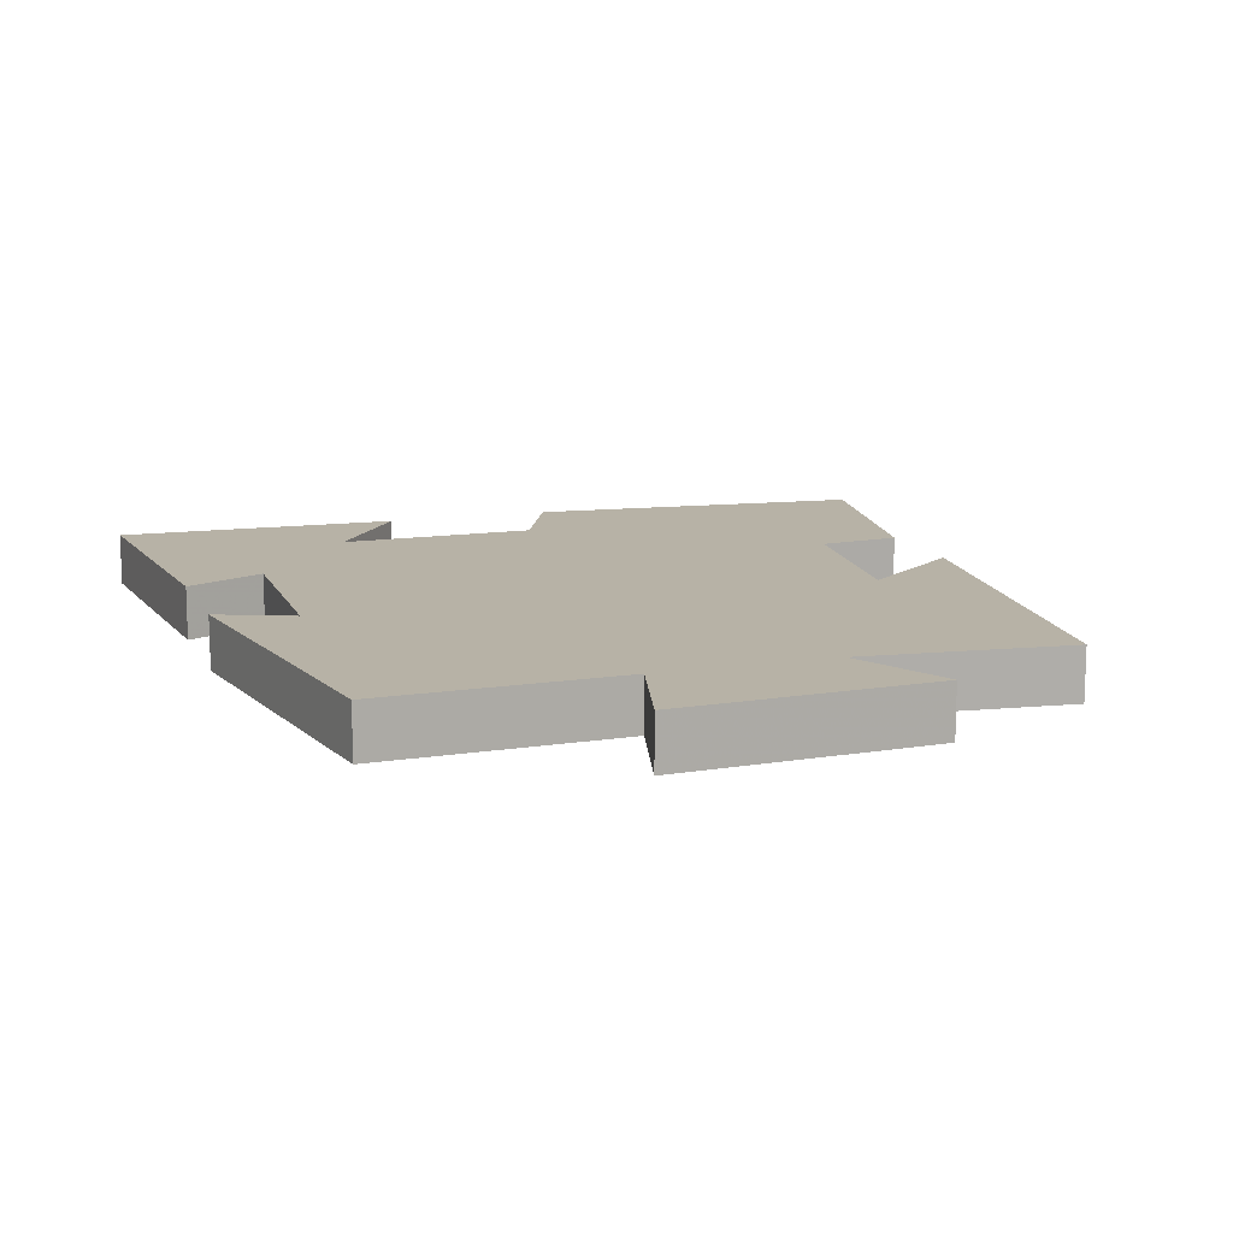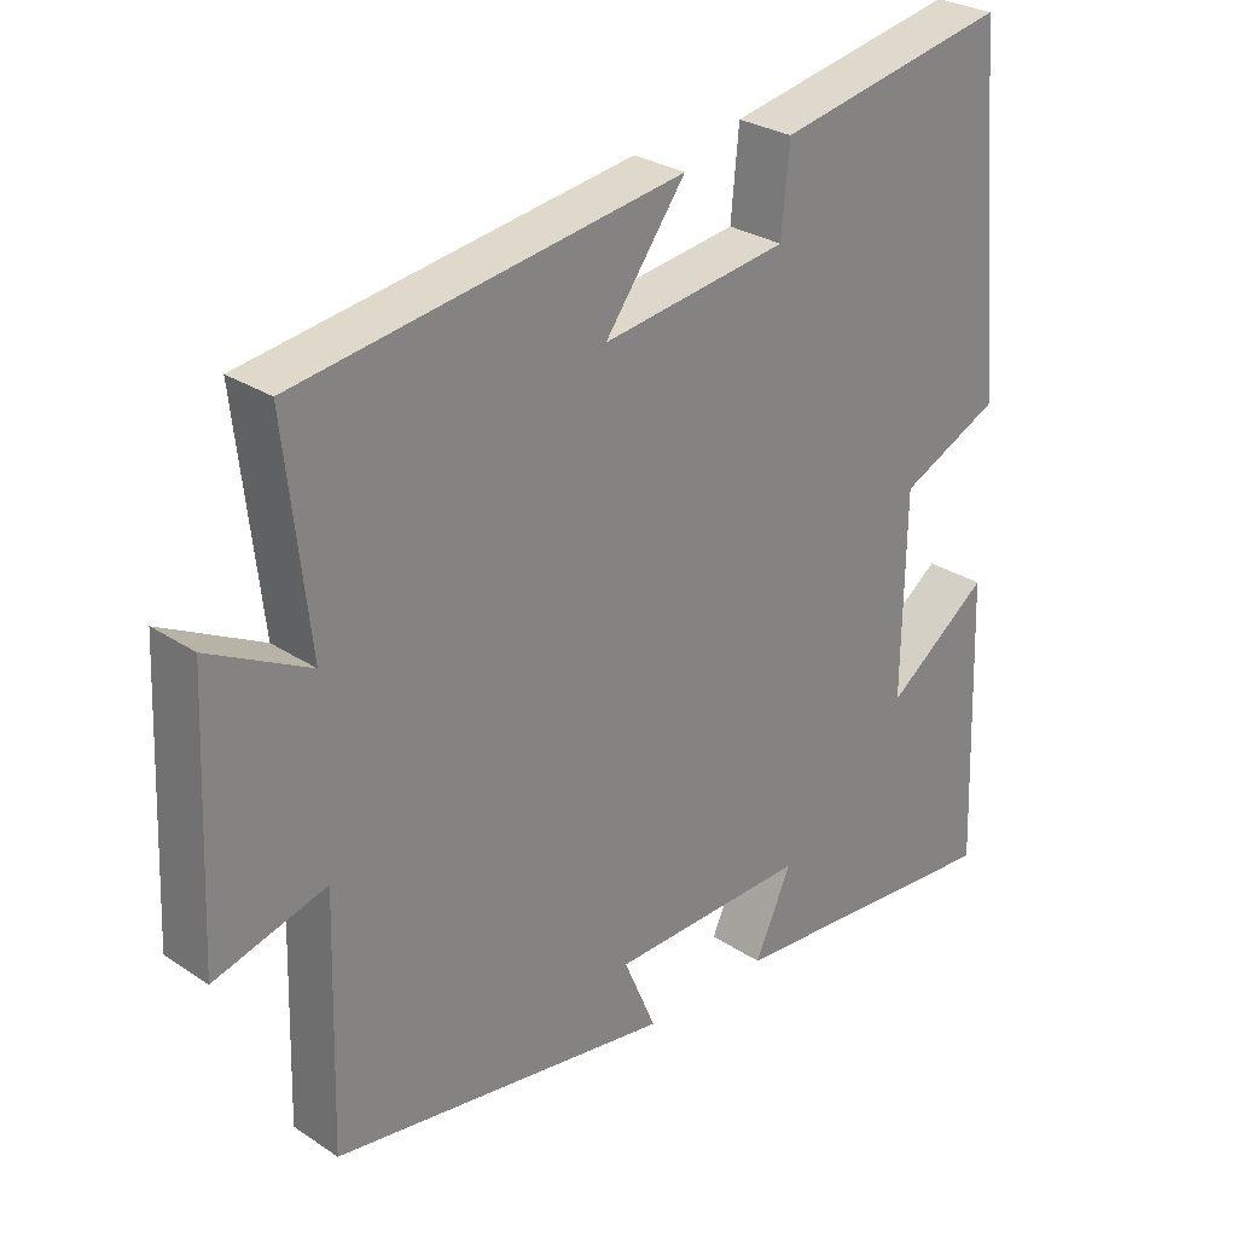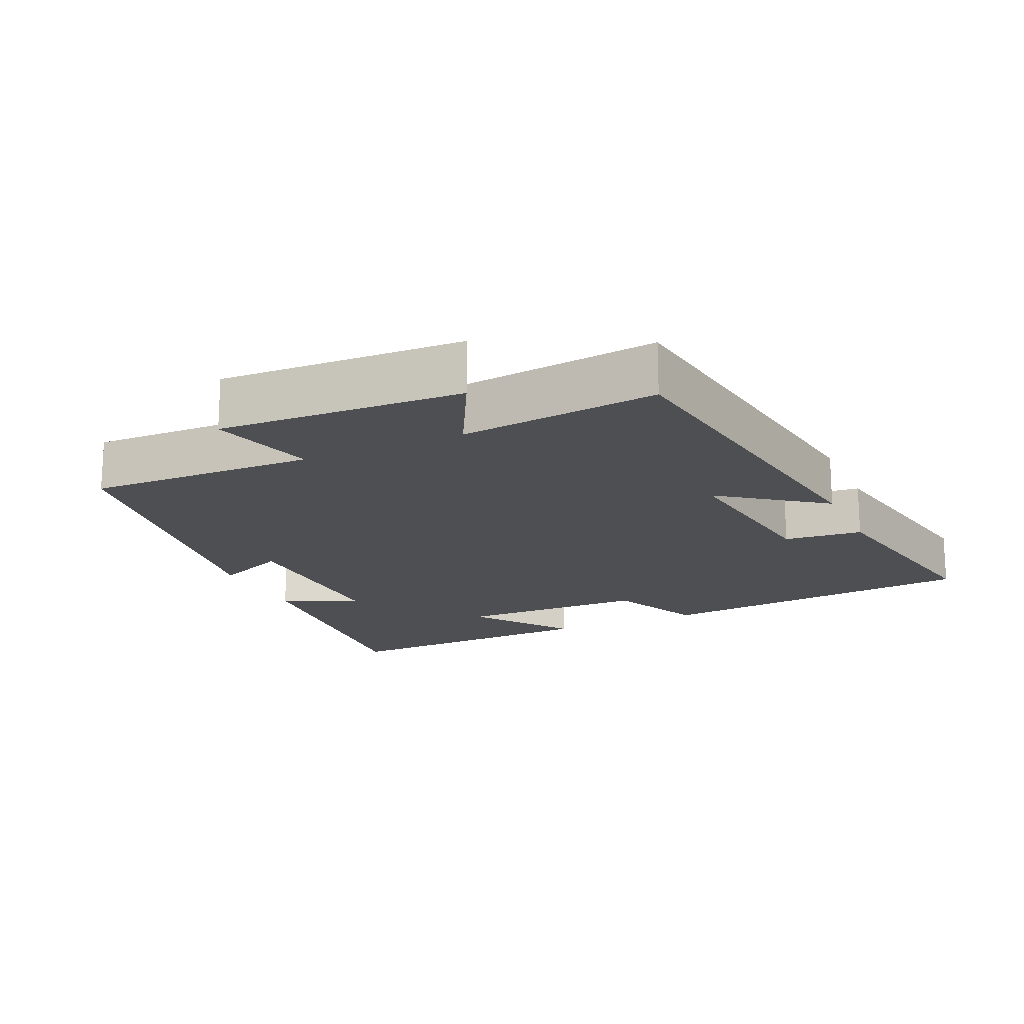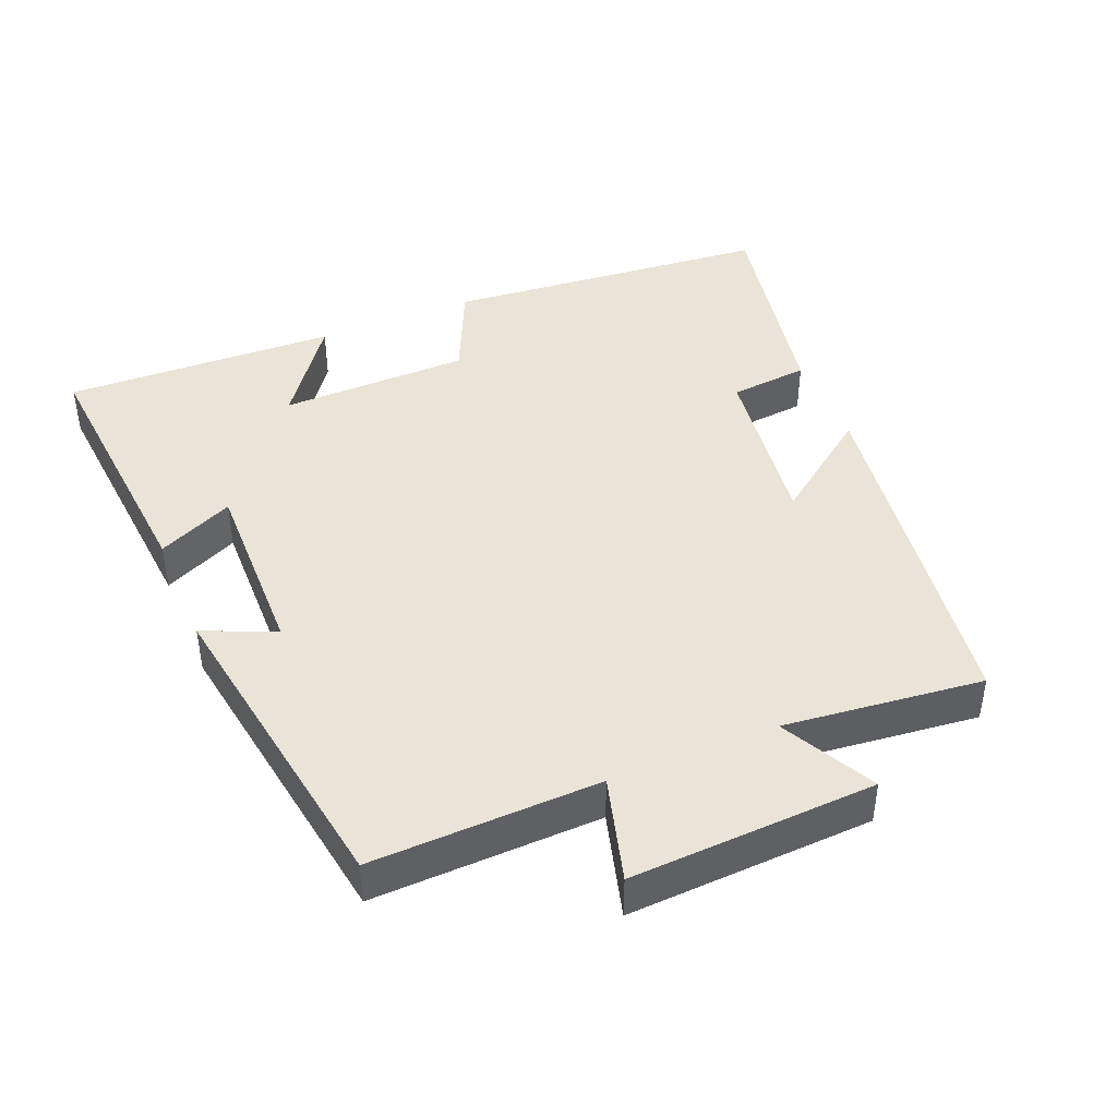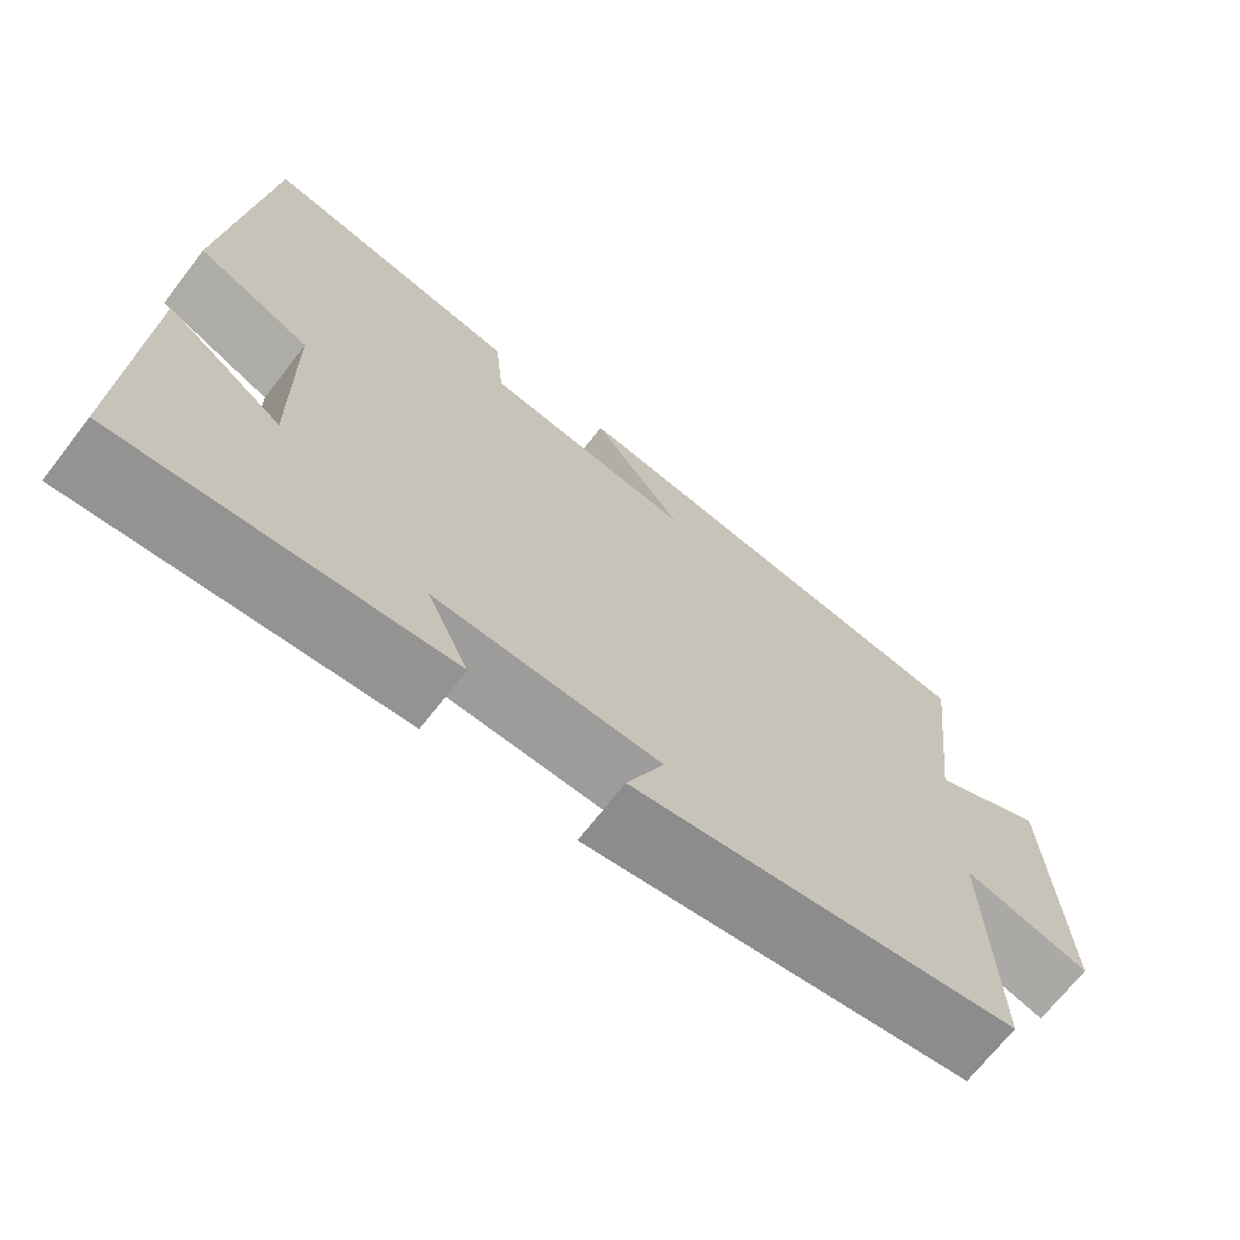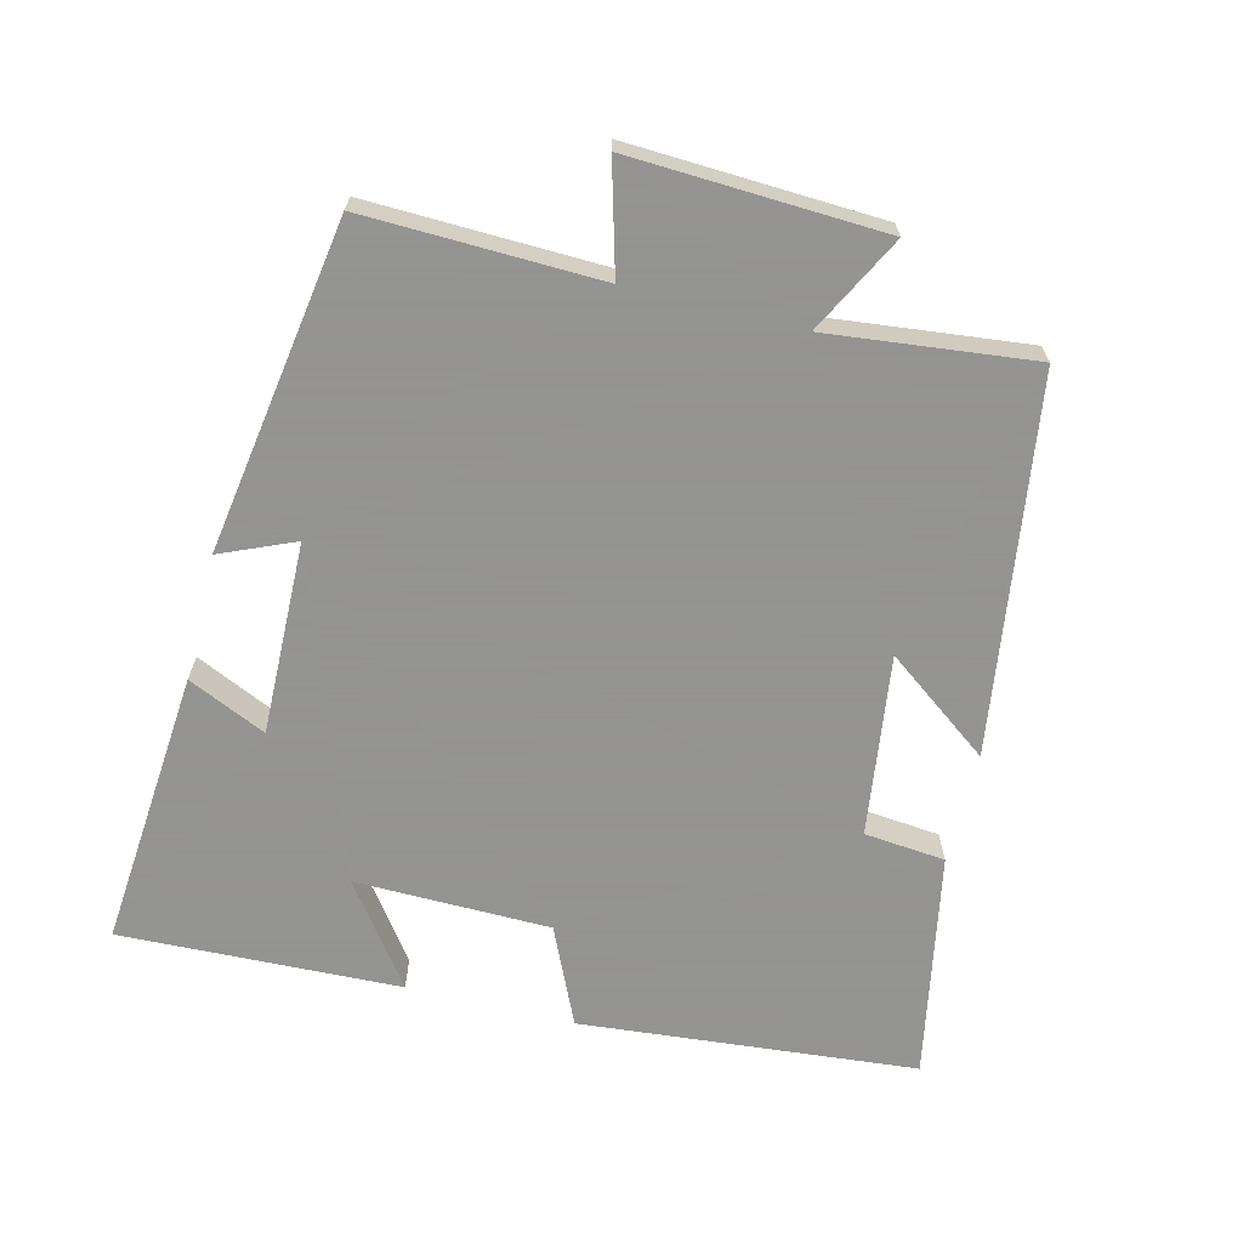
<metadata>
{"format":"obj","ext":"obj","renderer":"f3d","projection":"perspective","resolution":1024,"background":"white","views":[{"elev":12.5,"azim":-108.8,"up":"+Y"},{"elev":28.3,"azim":-45.1,"up":"+Z"},{"elev":-17.7,"azim":-65.6,"up":"+Y"},{"elev":43.1,"azim":-112.6,"up":"+Y"},{"elev":-69.4,"azim":142.2,"up":"+Z"},{"elev":-66.9,"azim":-104.0,"up":"+Y"}]}
</metadata>
<code>
v 0.514 0.07 -0.532
v 0.126 0.07 -0.5
v 0.176 0.07 -0.391
v -0.092 0.07 -0.397
v -0.048 0.07 -0.5
v -0.509 0.07 -0.428
v -0.5 0.07 -0.101
v -0.651 0.07 -0.143
v -0.635 0.07 0.209
v -0.5 0.07 0.139
v -0.532 0.07 0.425
v -0.012 0.07 0.5
v -0.121 0.07 0.353
v 0.131 0.07 0.387
v 0.142 0.07 0.5
v 0.457 0.07 0.56
v 0.5 0.07 0.091
v 0.364 0.07 0.029
v 0.36 0.07 -0.243
v 0.5 0.07 -0.141
v 0.514 0 -0.532
v 0.126 0 -0.5
v 0.176 0 -0.391
v -0.092 0 -0.397
v -0.048 0 -0.5
v -0.509 0 -0.428
v -0.5 0 -0.101
v -0.651 0 -0.143
v -0.635 0 0.209
v -0.5 0 0.139
v -0.532 0 0.425
v -0.012 0 0.5
v -0.121 0 0.353
v 0.131 0 0.387
v 0.142 0 0.5
v 0.457 0 0.56
v 0.5 0 0.091
v 0.364 0 0.029
v 0.36 0 -0.243
v 0.5 0 -0.141
f 1 2 3
f 20 1 3
f 19 20 3
f 18 19 3 4
f 16 17 18
f 15 16 18
f 14 15 18
f 13 14 18 4
f 10 11 12 13
f 10 13 4
f 7 8 9 10
f 7 10 4 5
f 5 6 7
f 23 22 21
f 23 21 40
f 23 40 39
f 24 23 39 38
f 38 37 36
f 38 36 35
f 38 35 34
f 24 38 34 33
f 33 32 31 30
f 24 33 30
f 30 29 28 27
f 25 24 30 27
f 27 26 25
f 1 21 22 2
f 2 22 23 3
f 3 23 24 4
f 4 24 25 5
f 5 25 26 6
f 6 26 27 7
f 7 27 28 8
f 8 28 29 9
f 9 29 30 10
f 10 30 31 11
f 11 31 32 12
f 12 32 33 13
f 13 33 34 14
f 14 34 35 15
f 15 35 36 16
f 16 36 37 17
f 17 37 38 18
f 18 38 39 19
f 19 39 40 20
f 20 40 21 1

</code>
